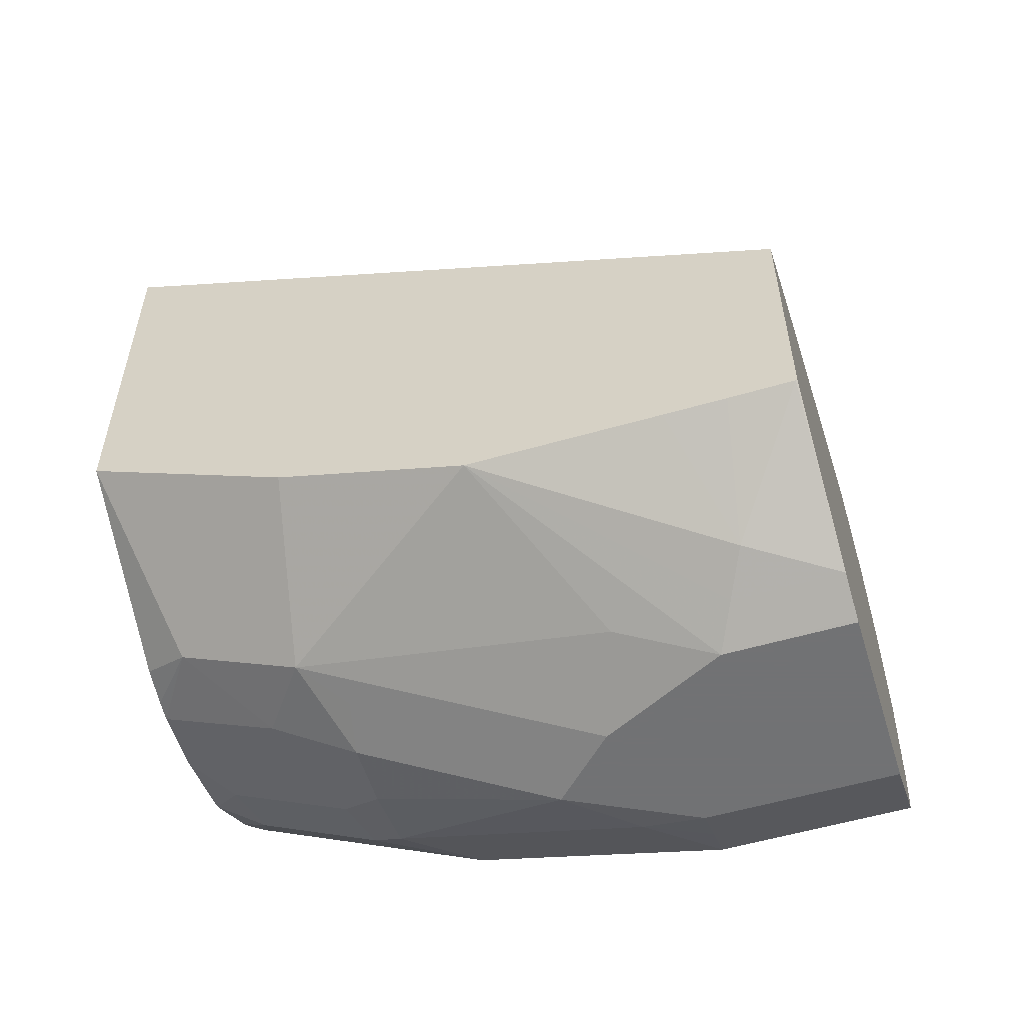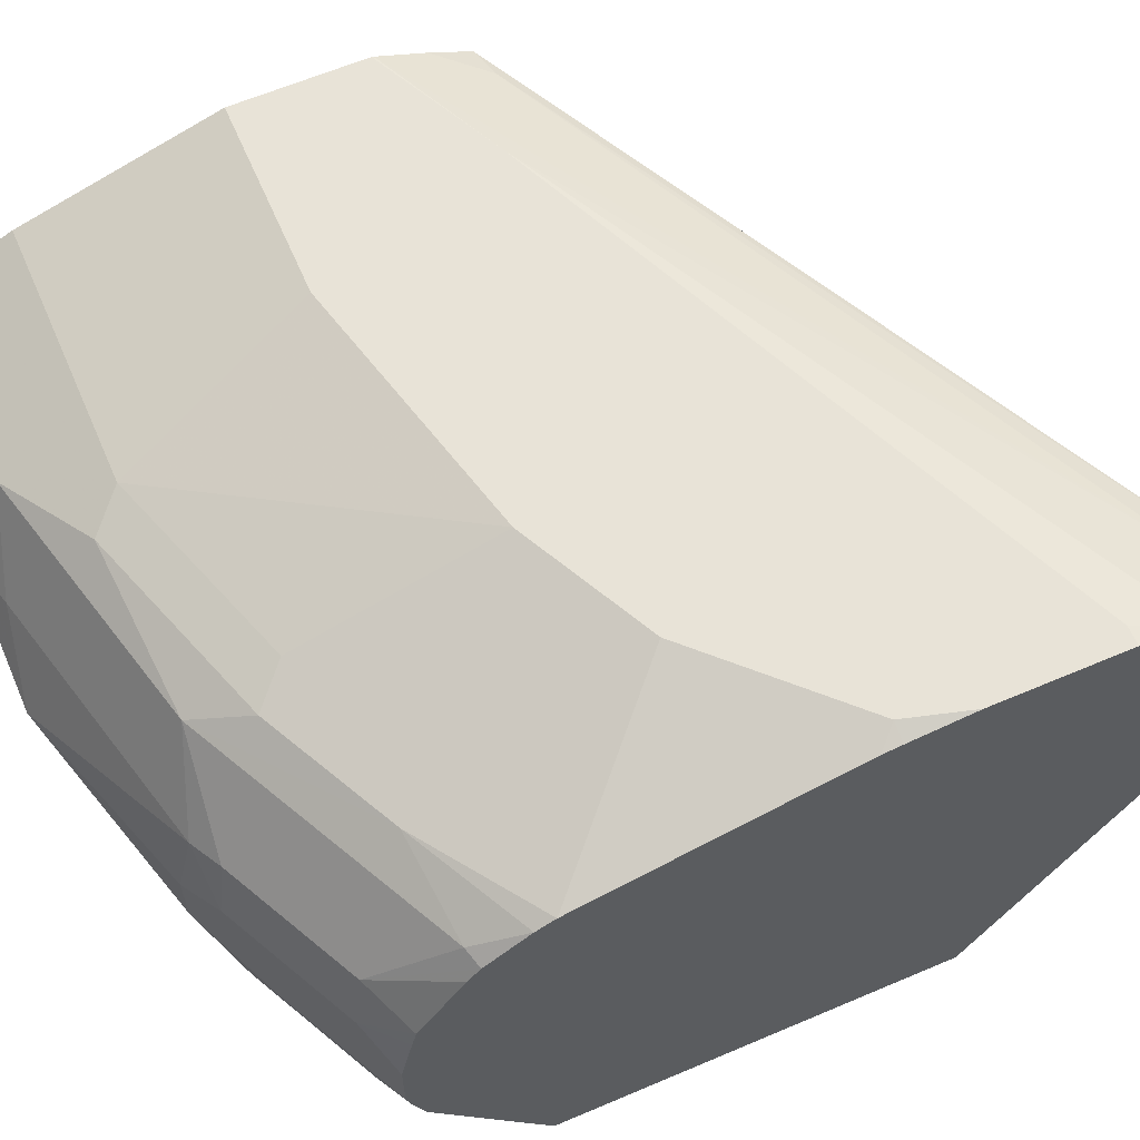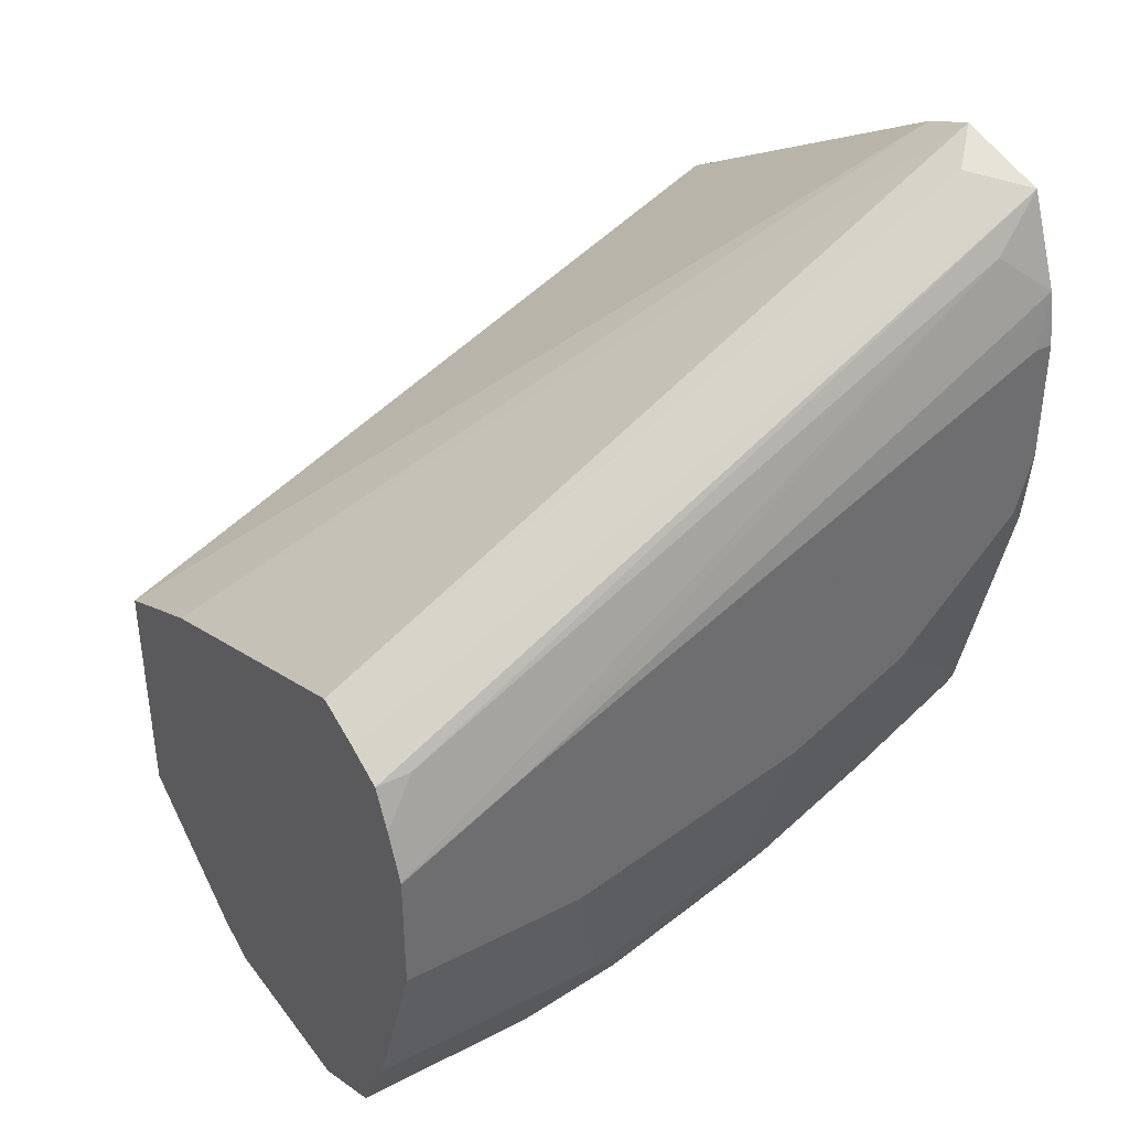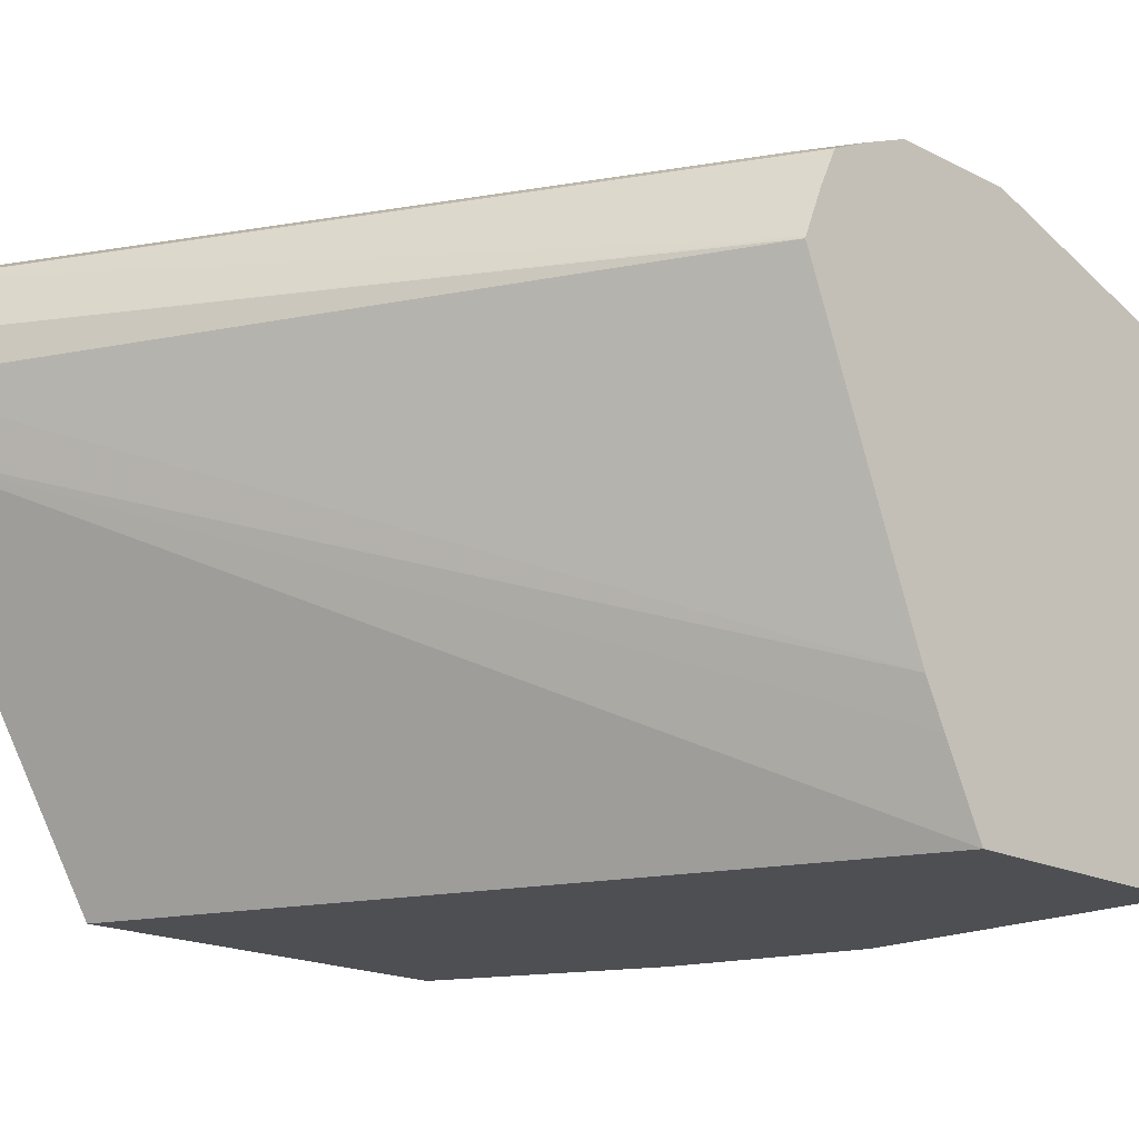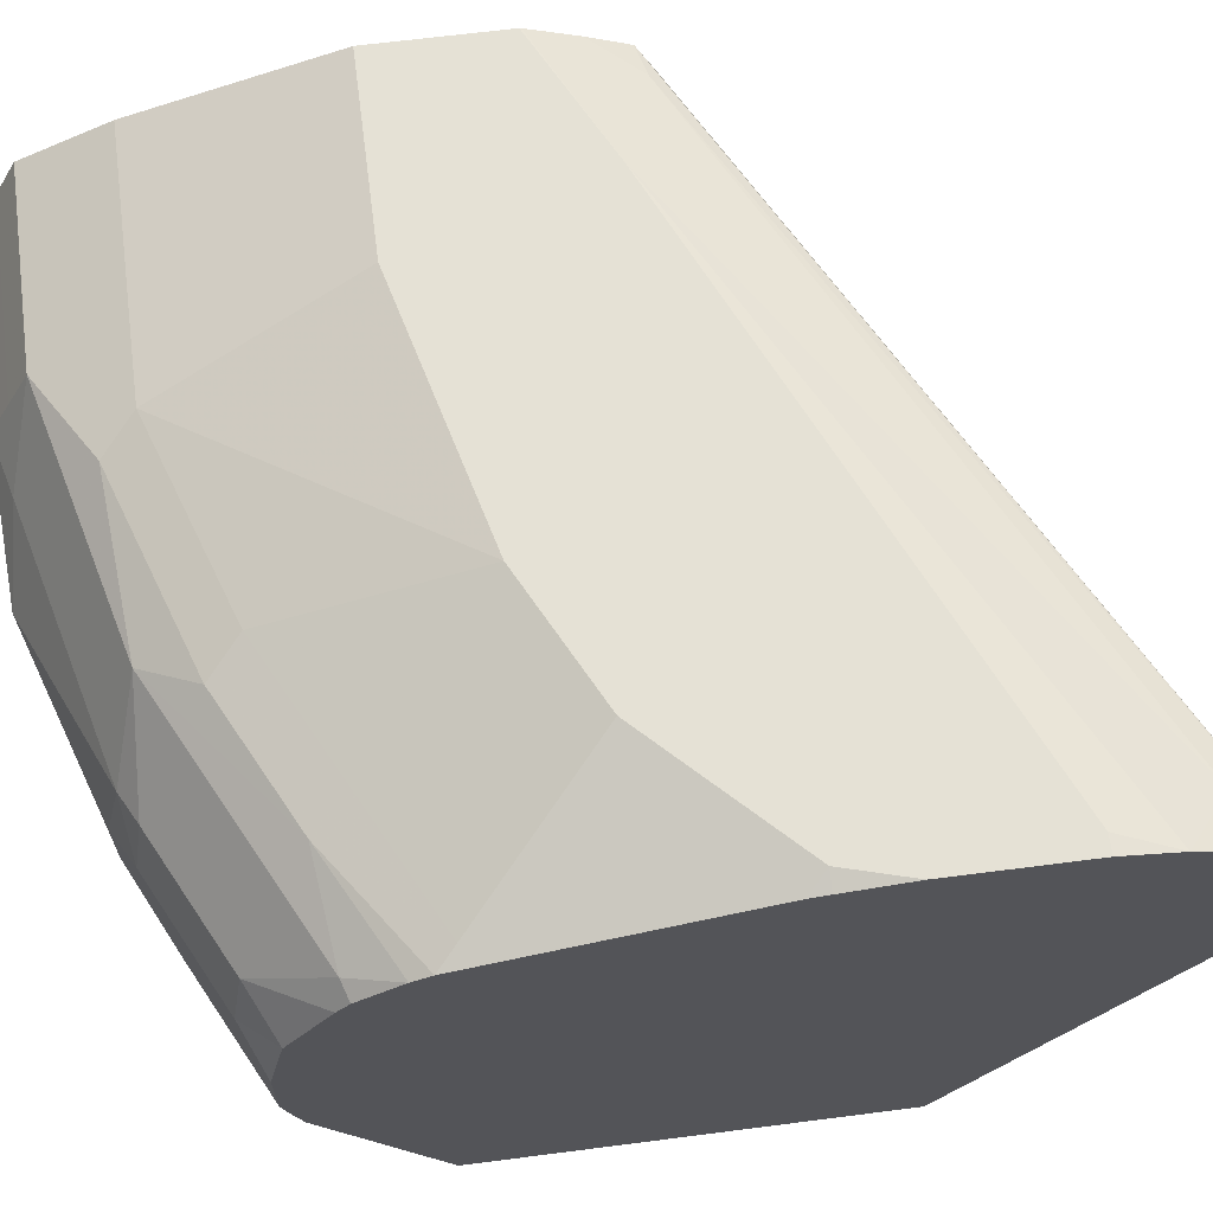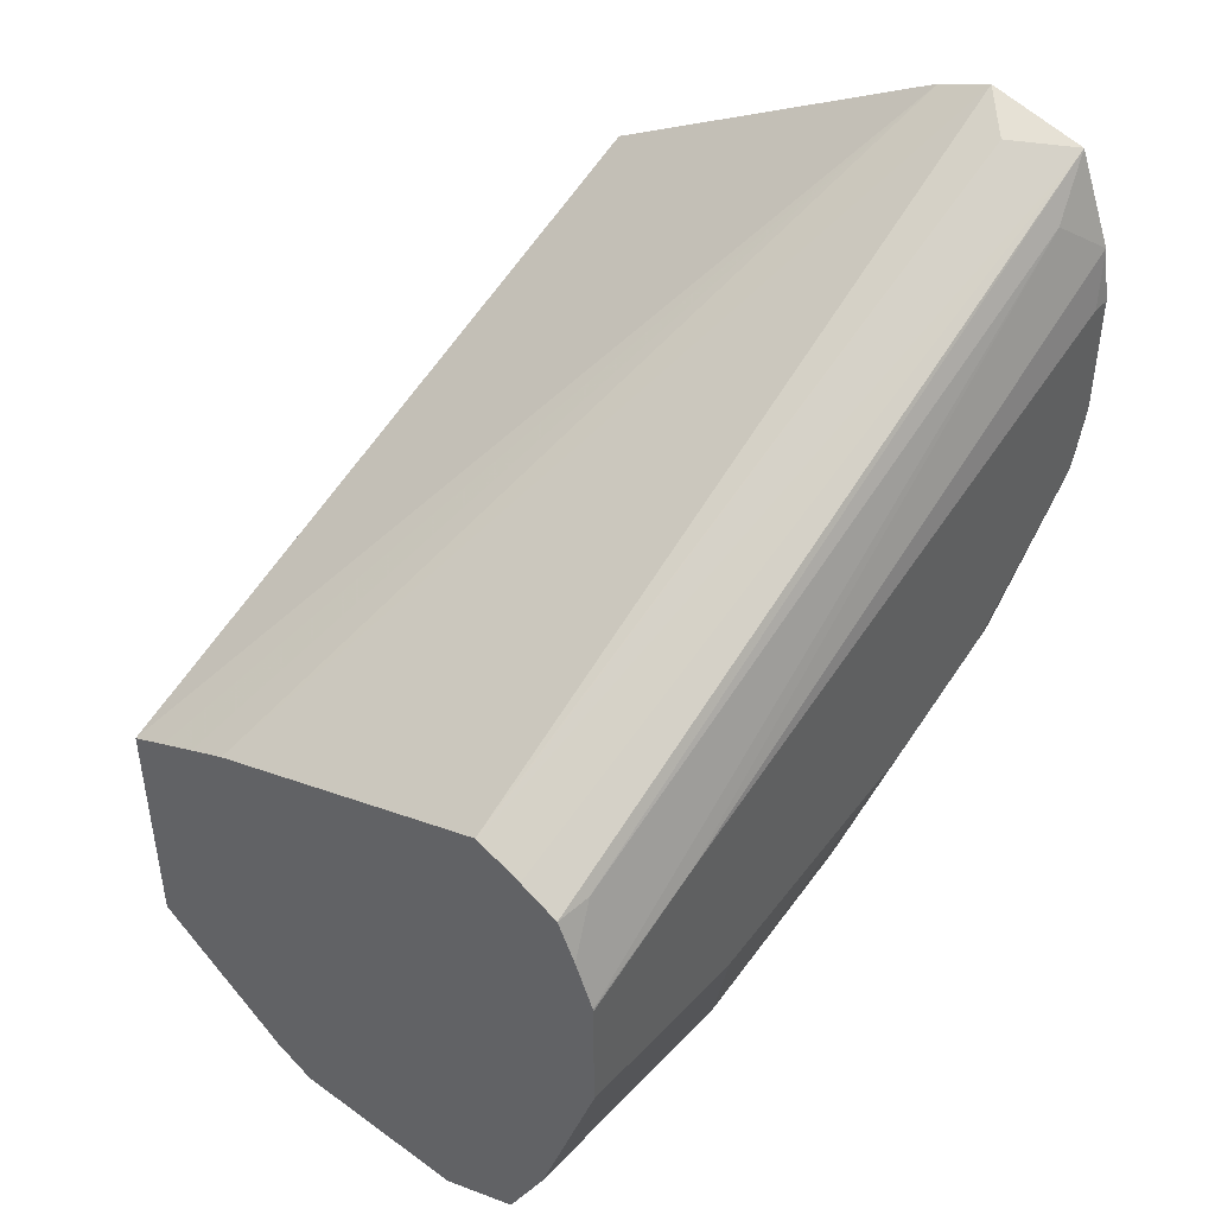
<metadata>
{"format":"obj","ext":"obj","renderer":"f3d","projection":"perspective","resolution":1024,"background":"white","views":[{"elev":-55.6,"azim":17.0,"up":"+Z"},{"elev":62.4,"azim":-113.4,"up":"+Y"},{"elev":38.4,"azim":147.0,"up":"+Z"},{"elev":-17.9,"azim":44.9,"up":"+Y"},{"elev":65.1,"azim":-97.4,"up":"+Y"},{"elev":44.9,"azim":129.9,"up":"+Z"}]}
</metadata>
<code>
v 0.000927 0.5233 -0.5234
v -0.3987 0.5358 -0.324
v -0.4218 0.5127 -0.3124
v 0.000927 0.3365 -0.5981
v 0.000927 0.5244 -0.5236
v -0.4218 0.5713 -0.3258
v -0.4218 0.4806 -0.3258
v 0.000927 0.3112 -0.6106
v 0.000927 0.552 -0.5349
v -0.3925 0.5794 -0.3551
v -0.4218 0.5928 -0.3792
v 0.000927 0.5755 -0.546
v -0.01873 0.5794 -0.5421
v -0.4218 0.2625 -0.4562
v 0.0008442 0.2625 -0.635
v 0.000927 0.2869 -0.6228
v 0.000927 0.5978 -0.597
v -0.0748 0.5981 -0.5608
v -0.4112 0.5981 -0.4112
v -0.4218 0.5981 -0.4112
v 0.000927 0.5865 -0.5695
v -0.4218 0.2625 -0.6862
v 0.000927 0.2625 -0.773
v 0.000927 0.2626 -0.635
v 0.000927 0.5981 -0.5981
v -0.4218 0.5981 -0.486
v -0.4218 0.3698 -0.7517
v -0.3925 0.3552 -0.7663
v -0.3177 0.3552 -0.8037
v -0.373 0.2625 -0.7107
v 0.0008442 0.2625 -0.785
v 0.000927 0.2626 -0.785
v 0.000927 0.5981 -0.6728
v -0.4112 0.5981 -0.5234
v -0.4218 0.5941 -0.5234
v -0.4218 0.3896 -0.7582
v -0.4218 0.3984 -0.7604
v -0.4218 0.4006 -0.761
v -0.3489 0.3987 -0.7975
v -0.299 0.4112 -0.8224
v -0.2928 0.3801 -0.8162
v -0.2056 0.3925 -0.8411
v -0.1309 0.3552 -0.8411
v -0.1869 0.2625 -0.785
v -0.299 0.2625 -0.7476
v -0.324 0.2625 -0.7352
v 1.66e-05 0.2625 -0.7852
v 0.000927 0.3489 -0.8473
v 0.000927 0.5607 -0.785
v -0.1122 0.5981 -0.6728
v -0.3738 0.5981 -0.5608
v -0.4218 0.5928 -0.534
v -0.4218 0.4379 -0.761
v -0.3987 0.4237 -0.7726
v -0.299 0.4486 -0.8224
v -0.1869 0.4486 -0.8597
v -0.1807 0.4174 -0.8535
v -0.1495 0.4112 -0.8597
v -0.0748 0.3739 -0.8597
v -0.0623 0.3489 -0.8473
v -0.04985 0.324 -0.8348
v -0.07393 0.2625 -0.7854
v -0.03785 0.2625 -0.7854
v 0.000927 0.372 -0.8588
v 0.000927 0.5486 -0.8093
v -0.1495 0.5607 -0.785
v -0.2616 0.5981 -0.6354
v -0.3364 0.5981 -0.5981
v -0.3551 0.5887 -0.6168
v -0.4112 0.5607 -0.6728
v -0.4218 0.5554 -0.6835
v -0.4218 0.472 -0.7543
v -0.3987 0.461 -0.7726
v -0.324 0.461 -0.8099
v -0.299 0.4906 -0.813
v -0.1495 0.4906 -0.8504
v -0.1122 0.486 -0.8597
v 0.000927 0.3739 -0.8597
v 0.000927 0.5361 -0.8342
v -0.1122 0.5358 -0.8348
v -0.1682 0.5514 -0.8037
v -0.2616 0.5607 -0.7476
v -0.2803 0.5887 -0.6541
v -0.3364 0.5607 -0.7102
v -0.3551 0.5514 -0.7289
v -0.4218 0.55 -0.6942
v -0.4218 0.4839 -0.7517
v -0.3925 0.4953 -0.7663
v -0.3177 0.4953 -0.8037
v -0.2616 0.5358 -0.7975
v -0.1122 0.5109 -0.8473
v 0.000927 0.4866 -0.8595
v 0.000927 0.486 -0.8597
v 0.000927 0.5358 -0.8348
v -0.2803 0.5514 -0.7663
v -0.4112 0.5358 -0.7227
v -0.4218 0.5322 -0.7191
v -0.4218 0.5234 -0.7262
v 0.000927 0.5109 -0.8473
f 51 68 52
f 50 66 67
f 49 65 66
f 44 60 61
f 47 61 48
f 52 68 69
f 47 63 61
f 44 61 62
f 48 60 64
f 48 61 60
f 55 74 75
f 52 70 71
f 53 72 73
f 55 73 74
f 55 75 56
f 56 75 76
f 56 76 77
f 56 77 93
f 44 59 60
f 56 93 78
f 52 69 70
f 43 59 44
f 34 51 52
f 42 58 59
f 56 78 59
f 29 43 44
f 29 44 45
f 29 45 46
f 29 46 30
f 31 47 48
f 31 48 32
f 33 49 66
f 33 66 50
f 34 52 35
f 38 53 73
f 38 73 54
f 38 54 39
f 39 54 73
f 39 73 55
f 39 55 40
f 40 55 56
f 40 56 42
f 40 42 41
f 42 56 57
f 42 57 58
f 42 59 43
f 56 59 58
f 80 94 99
f 59 78 64
f 77 91 92
f 77 92 93
f 79 94 80
f 29 42 43
f 80 99 91
f 80 90 81
f 81 90 95
f 82 95 85
f 82 85 84
f 76 80 91
f 82 84 83
f 85 95 90
f 85 90 96
f 86 96 97
f 87 98 88
f 88 98 97
f 88 97 96
f 88 96 90
f 88 90 89
f 91 99 92
f 85 96 86
f 76 90 80
f 76 91 77
f 75 90 76
f 59 64 60
f 61 63 62
f 65 79 80
f 65 80 66
f 66 80 81
f 66 81 95
f 66 95 82
f 66 82 67
f 67 82 83
f 67 83 68
f 68 84 70
f 68 70 69
f 70 84 85
f 70 85 71
f 71 85 86
f 72 87 73
f 73 87 88
f 73 88 89
f 73 89 74
f 74 89 75
f 75 89 90
f 56 58 57
f 29 41 42
f 68 83 84
f 29 39 40
f 1 5 2
f 2 6 3
f 2 5 6
f 3 6 11
f 3 11 20
f 3 26 35
f 3 35 52
f 3 52 71
f 3 71 86
f 1 9 5
f 3 86 97
f 3 98 87
f 3 87 72
f 3 72 53
f 3 53 38
f 3 38 37
f 3 37 36
f 3 36 27
f 3 27 22
f 3 22 14
f 3 97 98
f 1 12 9
f 1 21 12
f 1 17 21
f 29 40 41
f 1 2 3
f 1 3 4
f 1 4 8
f 1 8 16
f 1 16 24
f 1 24 23
f 1 23 32
f 1 32 48
f 1 48 64
f 1 64 78
f 1 78 93
f 1 93 92
f 1 92 99
f 1 99 94
f 1 94 79
f 1 79 65
f 1 65 49
f 1 49 33
f 1 33 25
f 1 25 17
f 3 14 7
f 3 7 4
f 3 20 26
f 5 9 6
f 15 24 16
f 17 25 18
f 18 25 33
f 18 33 50
f 18 50 67
f 18 67 68
f 18 68 51
f 18 51 34
f 18 34 26
f 18 26 20
f 18 20 19
f 22 27 28
f 22 28 29
f 22 29 30
f 4 7 8
f 26 34 35
f 27 36 28
f 28 36 37
f 28 37 38
f 28 38 39
f 28 39 29
f 15 23 24
f 14 23 15
f 23 31 32
f 14 47 31
f 14 31 23
f 6 10 11
f 6 9 12
f 6 12 13
f 7 14 15
f 7 15 16
f 7 16 8
f 10 13 17
f 10 17 18
f 10 18 11
f 11 19 20
f 6 13 10
f 12 21 13
f 14 62 63
f 11 18 19
f 14 45 44
f 14 46 45
f 14 44 62
f 14 30 46
f 14 22 30
f 13 21 17
f 14 63 47

</code>
